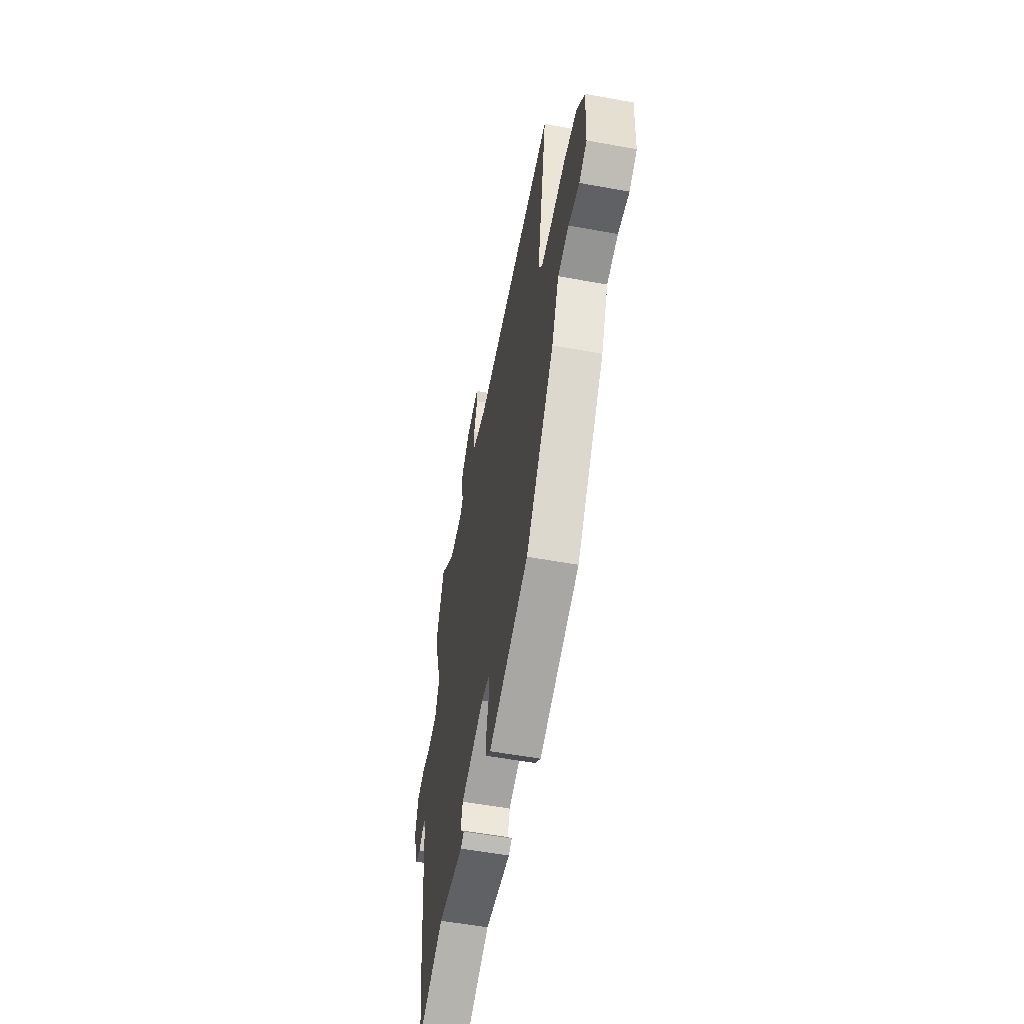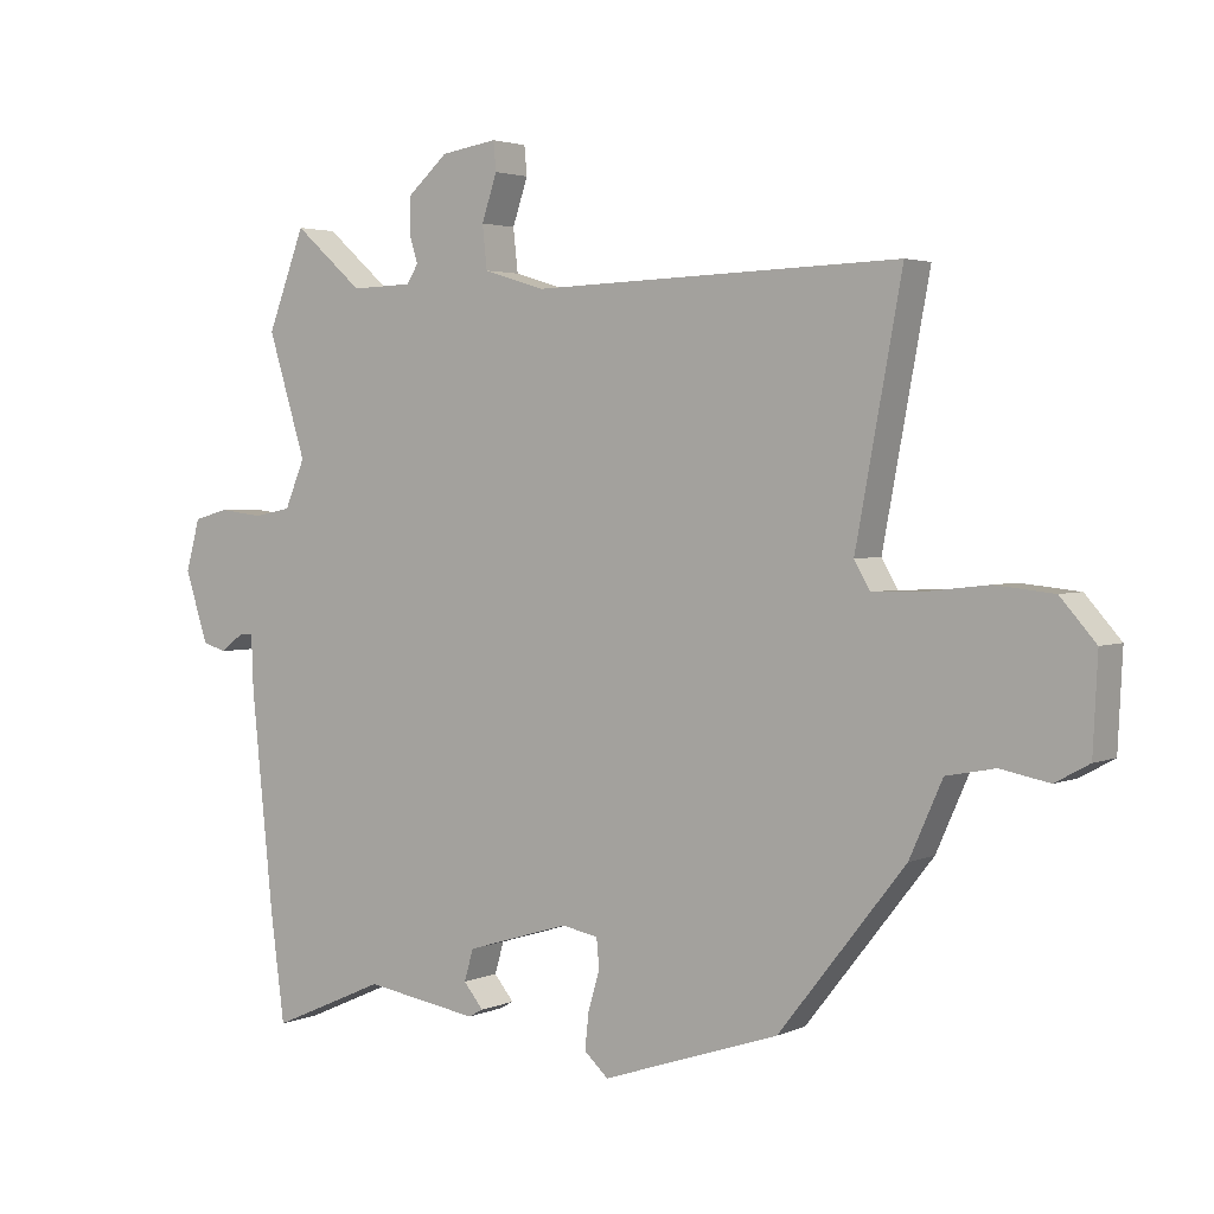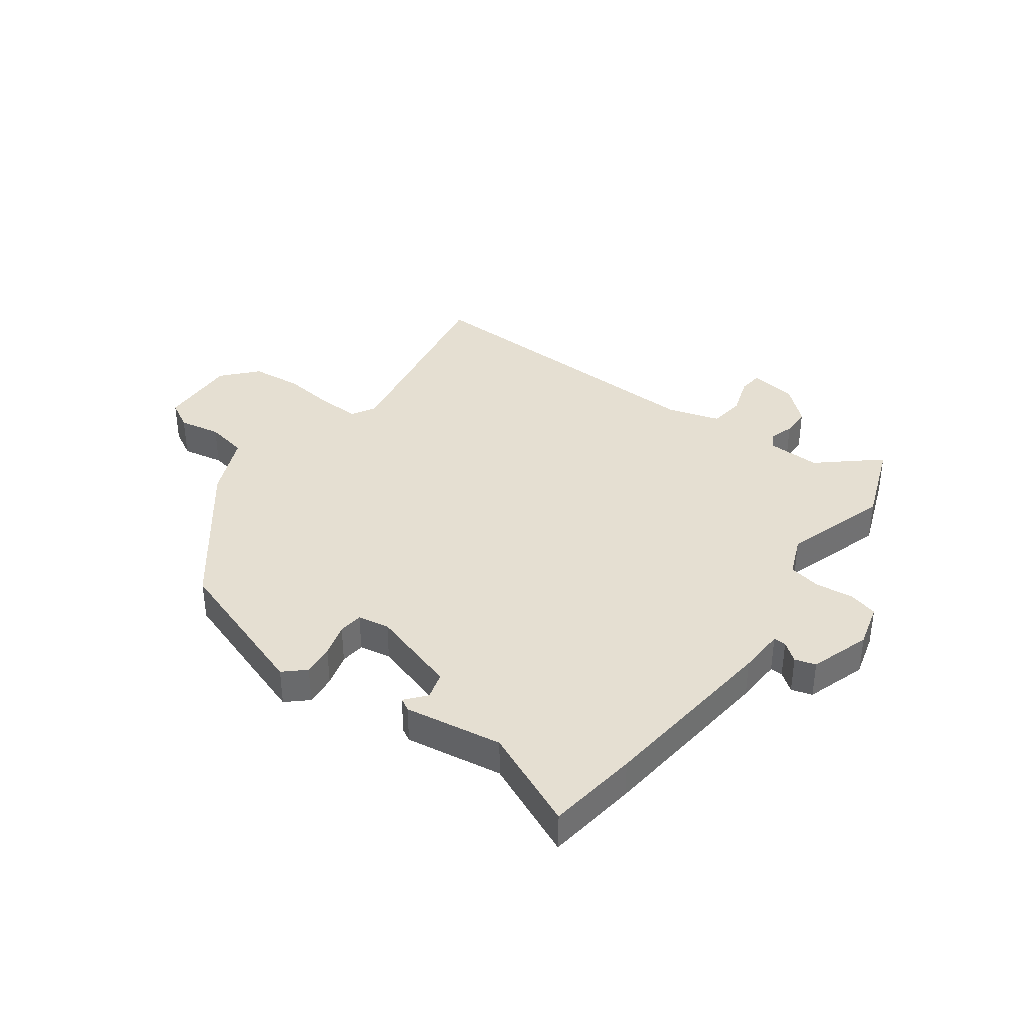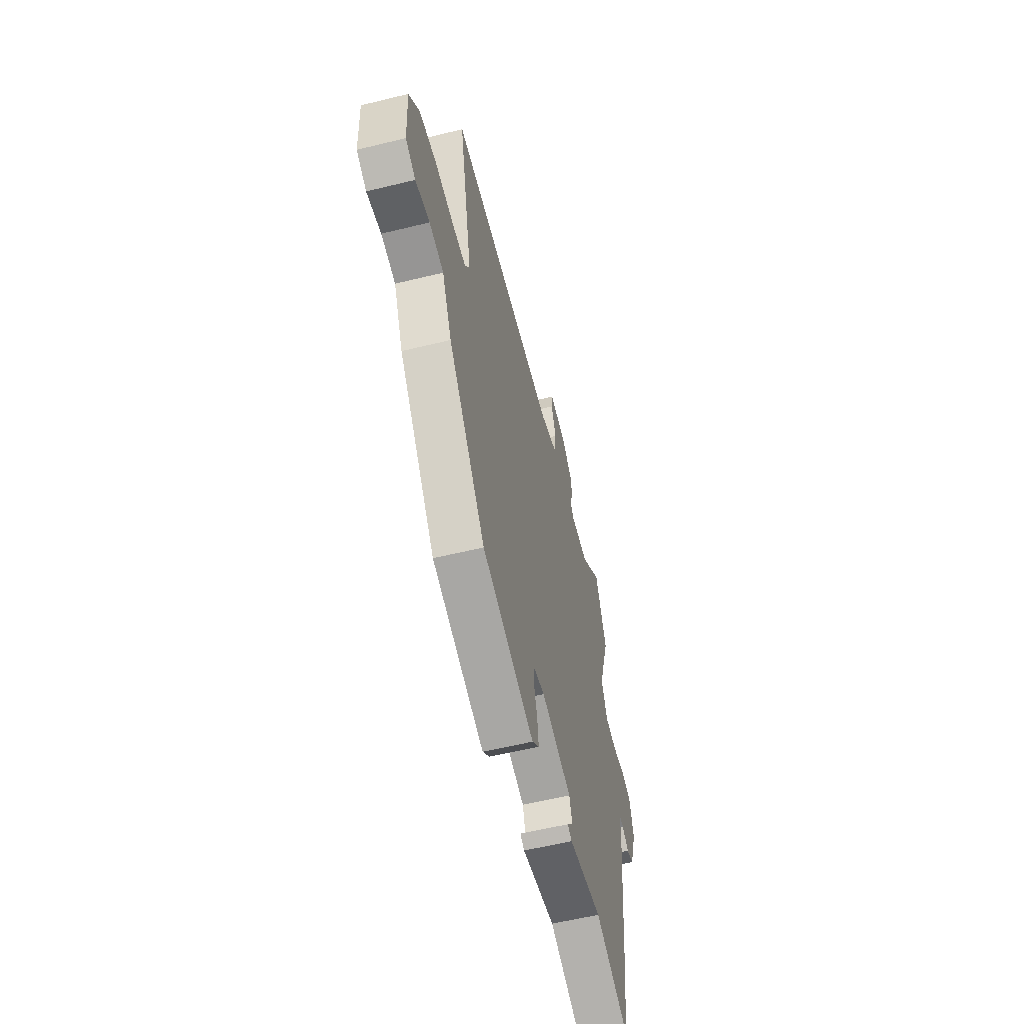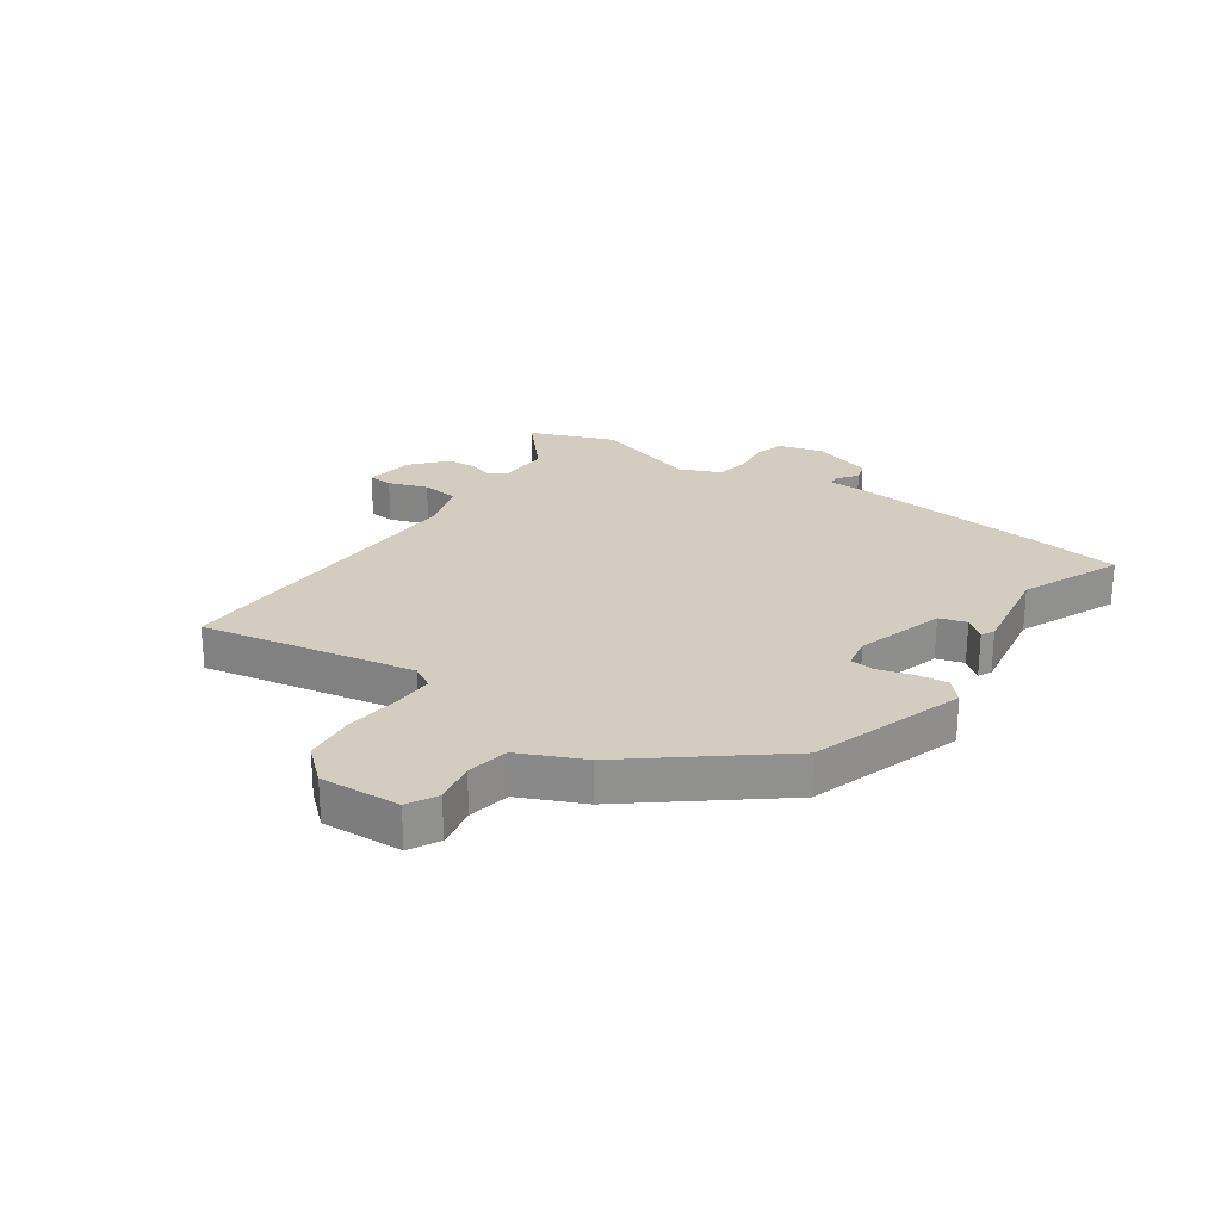
<metadata>
{"format":"obj","ext":"obj","renderer":"f3d","projection":"perspective","resolution":1024,"background":"white","views":[{"elev":-56.1,"azim":79.2,"up":"+Z"},{"elev":2.9,"azim":34.9,"up":"+Z"},{"elev":37.5,"azim":-143.5,"up":"+Y"},{"elev":-57.4,"azim":104.3,"up":"+Z"},{"elev":24.8,"azim":124.5,"up":"+Y"}]}
</metadata>
<code>
v -0.51 0.07 0.473
v -0.454 0.07 0.619
v -0.351 0.07 0.529
v -0.259 0.07 0.532
v -0.242 0.07 0.559
v -0.255 0.07 0.602
v -0.253 0.07 0.654
v -0.193 0.07 0.707
v -0.109 0.07 0.72
v -0.105 0.07 0.677
v -0.128 0.07 0.609
v -0.121 0.07 0.545
v -0.03 0.07 0.517
v 0.522 0.07 0.534
v 0.453 0.07 0.165
v 0.477 0.07 0.124
v 0.55 0.07 0.126
v 0.644 0.07 0.137
v 0.732 0.07 0.128
v 0.785 0.07 0.068
v 0.778 0.07 -0.071
v 0.727 0.07 -0.099
v 0.654 0.07 -0.085
v 0.581 0.07 -0.099
v 0.532 0.07 -0.209
v 0.343 0.07 -0.448
v 0.078 0.07 -0.537
v 0.042 0.07 -0.504
v 0.048 0.07 -0.449
v 0.065 0.07 -0.391
v 0.061 0.07 -0.348
v 0.006 0.07 -0.338
v -0.148 0.07 -0.385
v -0.162 0.07 -0.432
v -0.132 0.07 -0.468
v -0.154 0.07 -0.48
v -0.324 0.07 -0.453
v -0.496 0.07 -0.529
v -0.517 0.07 -0.369
v -0.55 0.07 -0.045
v -0.553 0.07 0.035
v -0.575 0.07 0.034
v -0.608 0.07 0.009
v -0.644 0.07 0.02
v -0.678 0.07 0.125
v -0.657 0.07 0.202
v -0.605 0.07 0.216
v -0.54 0.07 0.208
v -0.483 0.07 0.219
v -0.453 0.07 0.29
v -0.51 0 0.473
v -0.454 0 0.619
v -0.351 0 0.529
v -0.259 0 0.532
v -0.242 0 0.559
v -0.255 0 0.602
v -0.253 0 0.654
v -0.193 0 0.707
v -0.109 0 0.72
v -0.105 0 0.677
v -0.128 0 0.609
v -0.121 0 0.545
v -0.03 0 0.517
v 0.522 0 0.534
v 0.453 0 0.165
v 0.477 0 0.124
v 0.55 0 0.126
v 0.644 0 0.137
v 0.732 0 0.128
v 0.785 0 0.068
v 0.778 0 -0.071
v 0.727 0 -0.099
v 0.654 0 -0.085
v 0.581 0 -0.099
v 0.532 0 -0.209
v 0.343 0 -0.448
v 0.078 0 -0.537
v 0.042 0 -0.504
v 0.048 0 -0.449
v 0.065 0 -0.391
v 0.061 0 -0.348
v 0.006 0 -0.338
v -0.148 0 -0.385
v -0.162 0 -0.432
v -0.132 0 -0.468
v -0.154 0 -0.48
v -0.324 0 -0.453
v -0.496 0 -0.529
v -0.517 0 -0.369
v -0.55 0 -0.045
v -0.553 0 0.035
v -0.575 0 0.034
v -0.608 0 0.009
v -0.644 0 0.02
v -0.678 0 0.125
v -0.657 0 0.202
v -0.605 0 0.216
v -0.54 0 0.208
v -0.483 0 0.219
v -0.453 0 0.29
f 46 47 48
f 45 46 48
f 44 45 48
f 43 44 48
f 42 43 48
f 41 42 48 49
f 41 49 50
f 40 41 50
f 39 40 50
f 38 39 50
f 37 38 50
f 34 35 36 37
f 33 34 37 50
f 28 29 30
f 27 28 30
f 26 27 30
f 25 26 30
f 24 25 30
f 24 30 31
f 21 22 23
f 20 21 23
f 19 20 23
f 18 19 23
f 17 18 23
f 16 17 23 24
f 24 31 32
f 16 24 32
f 15 16 32
f 9 10 11
f 8 9 11
f 7 8 11
f 6 7 11
f 5 6 11
f 4 5 11 12
f 1 2 3
f 50 1 3
f 33 50 3
f 32 33 3
f 13 14 15 32
f 4 12 13 32
f 3 4 32
f 98 97 96
f 98 96 95
f 98 95 94
f 98 94 93
f 98 93 92
f 99 98 92 91
f 100 99 91
f 100 91 90
f 100 90 89
f 100 89 88
f 100 88 87
f 87 86 85 84
f 100 87 84 83
f 80 79 78
f 80 78 77
f 80 77 76
f 80 76 75
f 80 75 74
f 81 80 74
f 73 72 71
f 73 71 70
f 73 70 69
f 73 69 68
f 73 68 67
f 74 73 67 66
f 82 81 74
f 82 74 66
f 82 66 65
f 61 60 59
f 61 59 58
f 61 58 57
f 61 57 56
f 61 56 55
f 62 61 55 54
f 53 52 51
f 53 51 100
f 53 100 83
f 53 83 82
f 82 65 64 63
f 82 63 62 54
f 82 54 53
f 1 51 52 2
f 2 52 53 3
f 3 53 54 4
f 4 54 55 5
f 5 55 56 6
f 6 56 57 7
f 7 57 58 8
f 8 58 59 9
f 9 59 60 10
f 10 60 61 11
f 11 61 62 12
f 12 62 63 13
f 13 63 64 14
f 14 64 65 15
f 15 65 66 16
f 16 66 67 17
f 17 67 68 18
f 18 68 69 19
f 19 69 70 20
f 20 70 71 21
f 21 71 72 22
f 22 72 73 23
f 23 73 74 24
f 24 74 75 25
f 25 75 76 26
f 26 76 77 27
f 27 77 78 28
f 28 78 79 29
f 29 79 80 30
f 30 80 81 31
f 31 81 82 32
f 32 82 83 33
f 33 83 84 34
f 34 84 85 35
f 35 85 86 36
f 36 86 87 37
f 37 87 88 38
f 38 88 89 39
f 39 89 90 40
f 40 90 91 41
f 41 91 92 42
f 42 92 93 43
f 43 93 94 44
f 44 94 95 45
f 45 95 96 46
f 46 96 97 47
f 47 97 98 48
f 48 98 99 49
f 49 99 100 50
f 50 100 51 1

</code>
